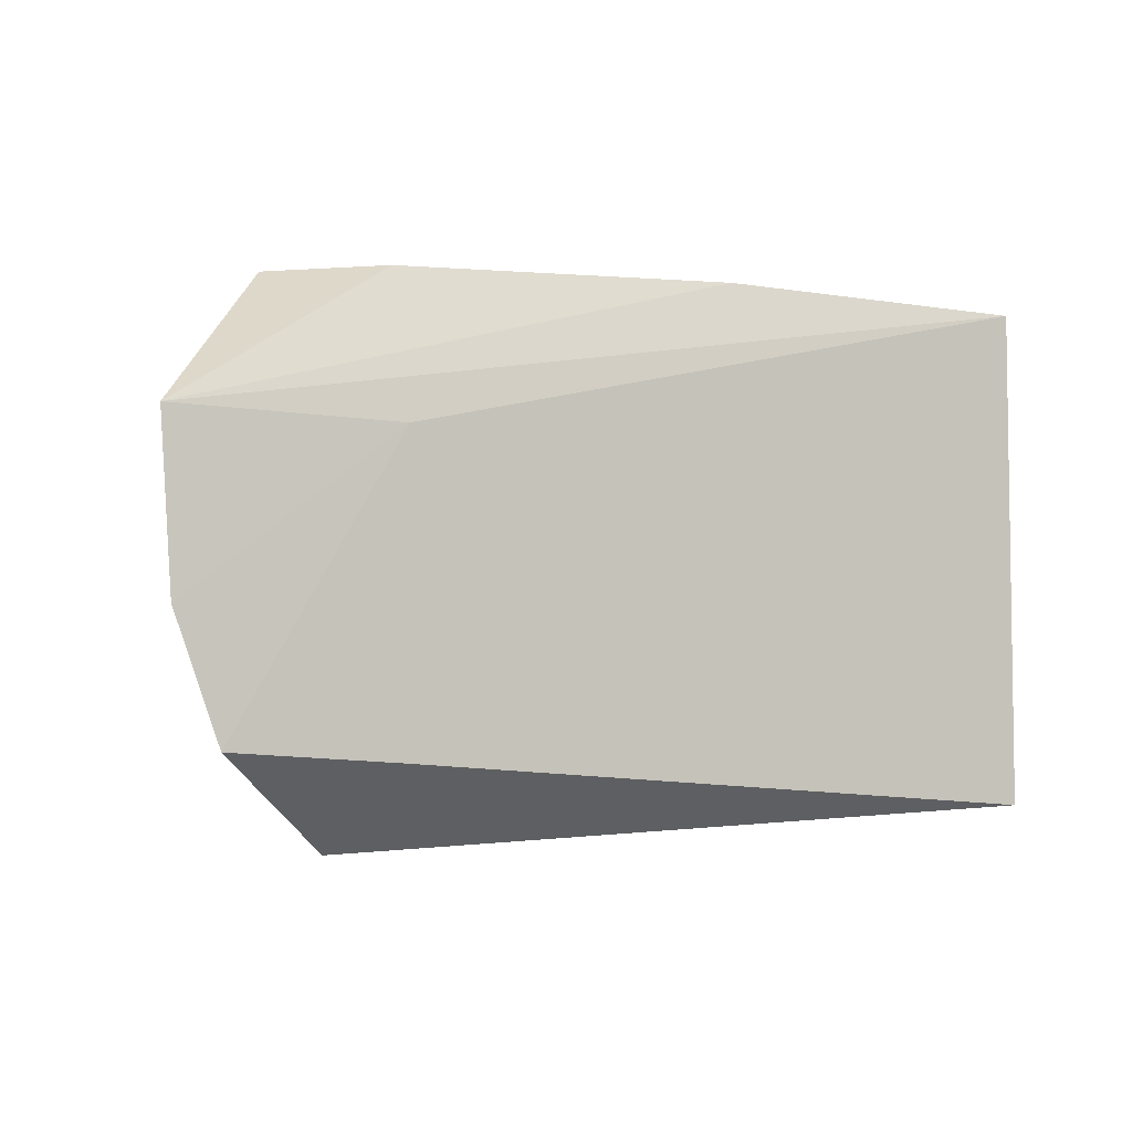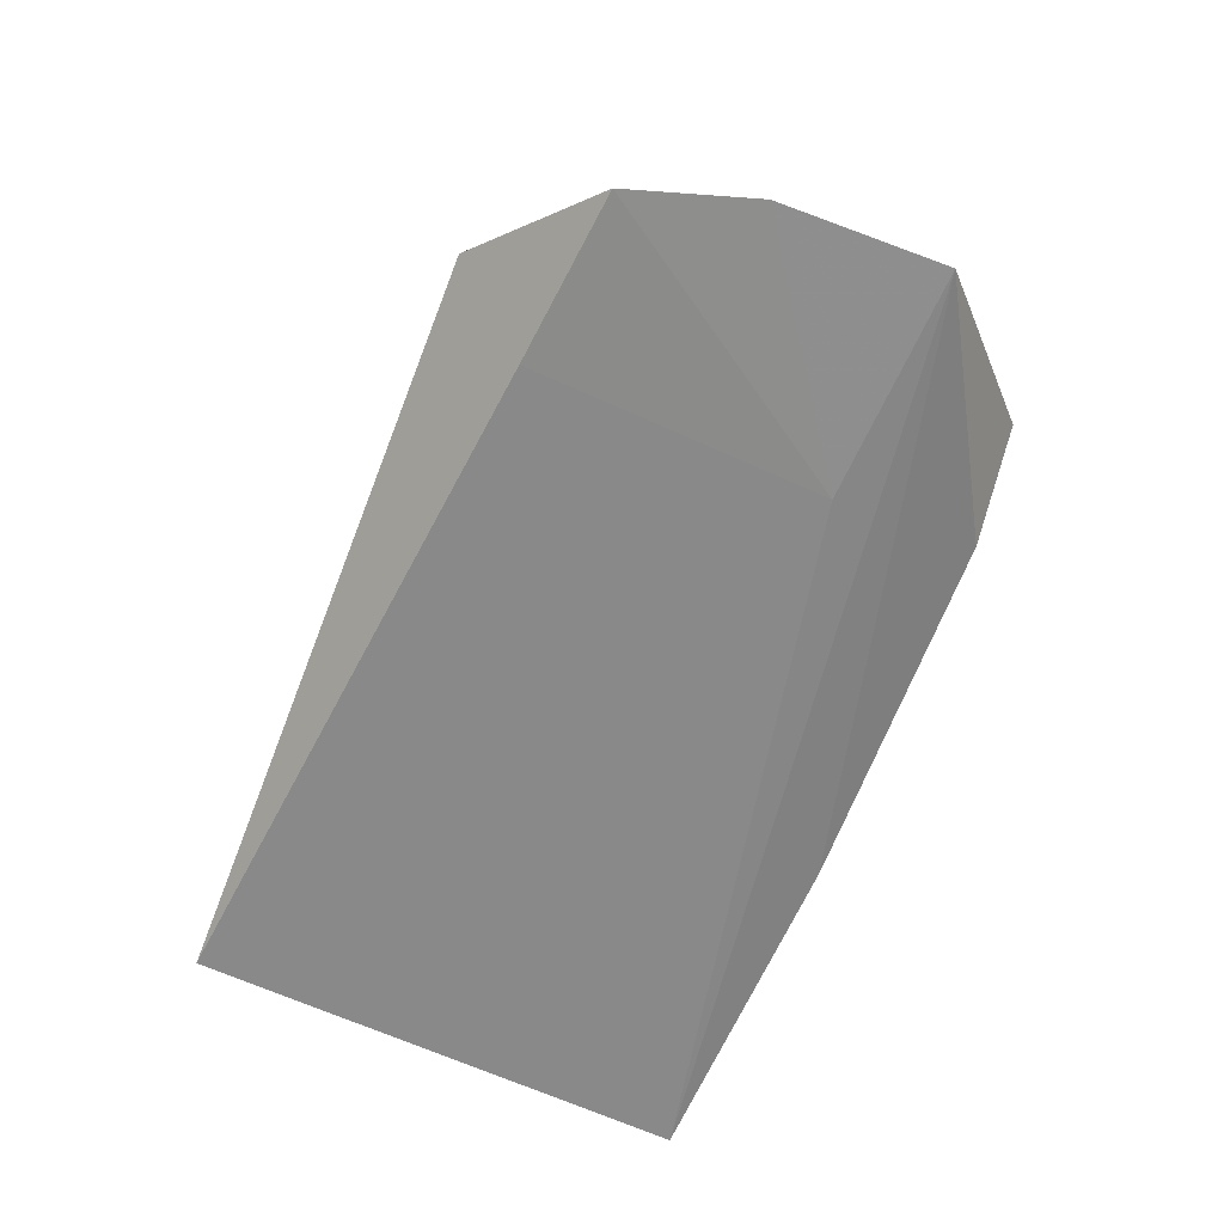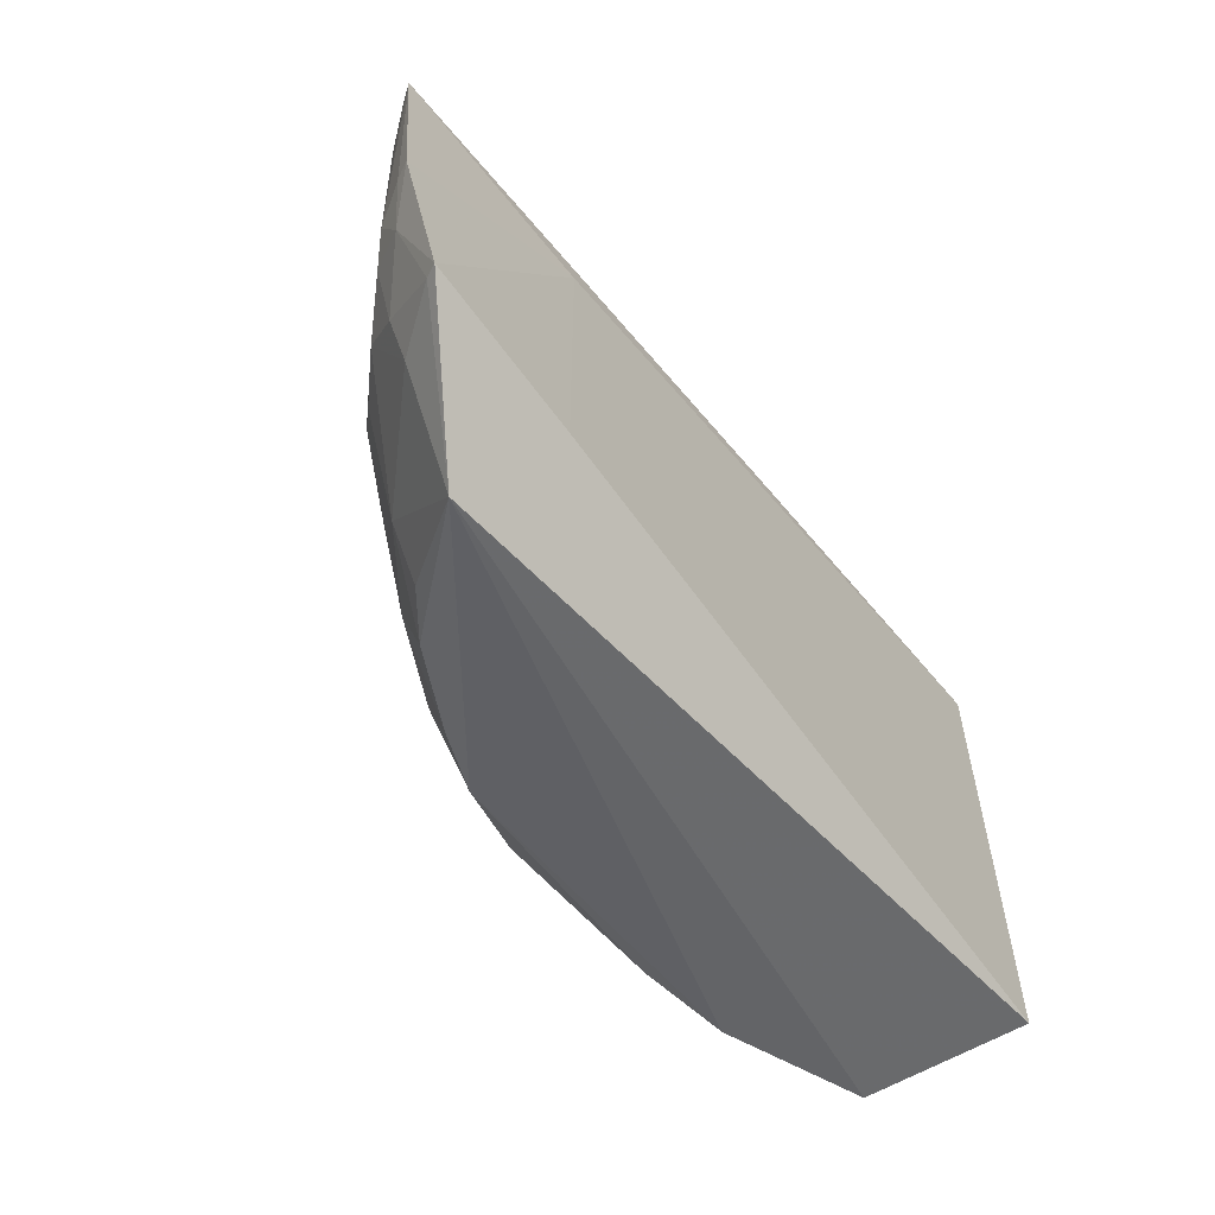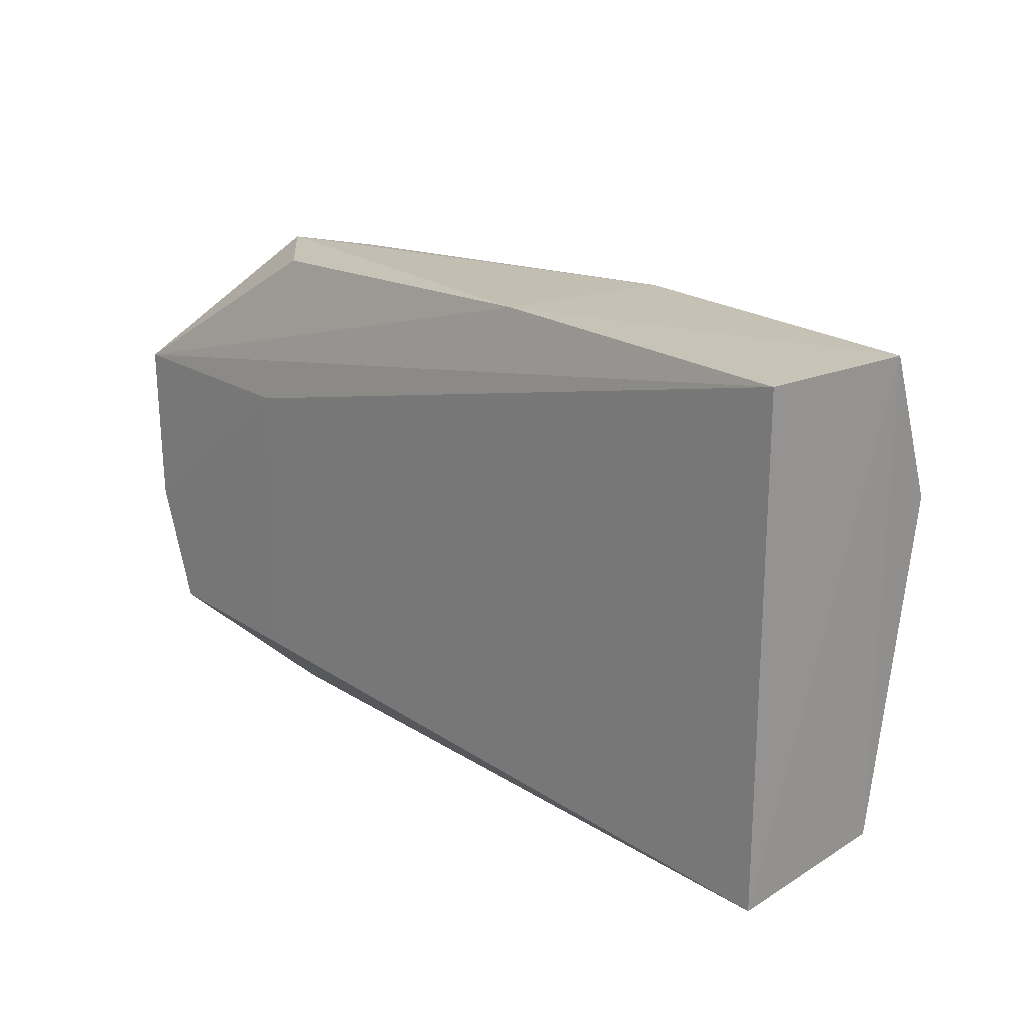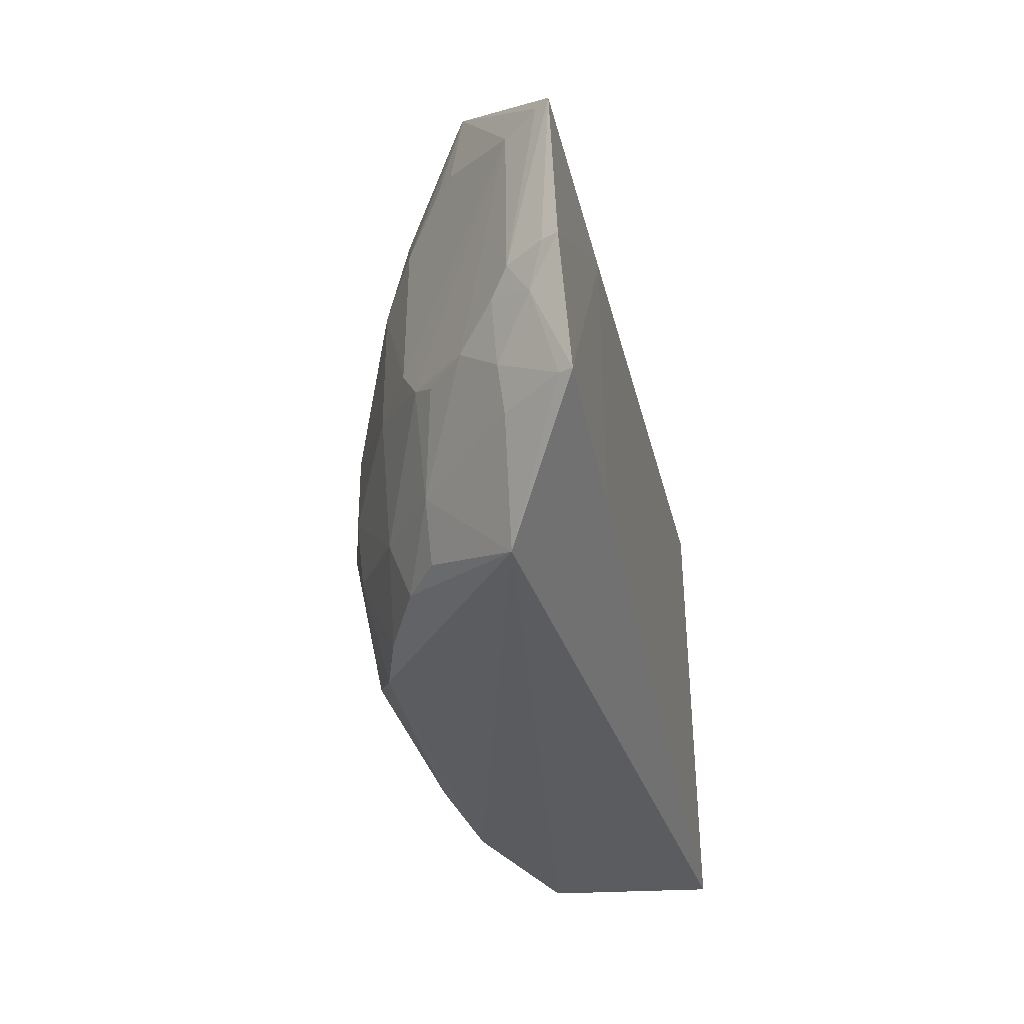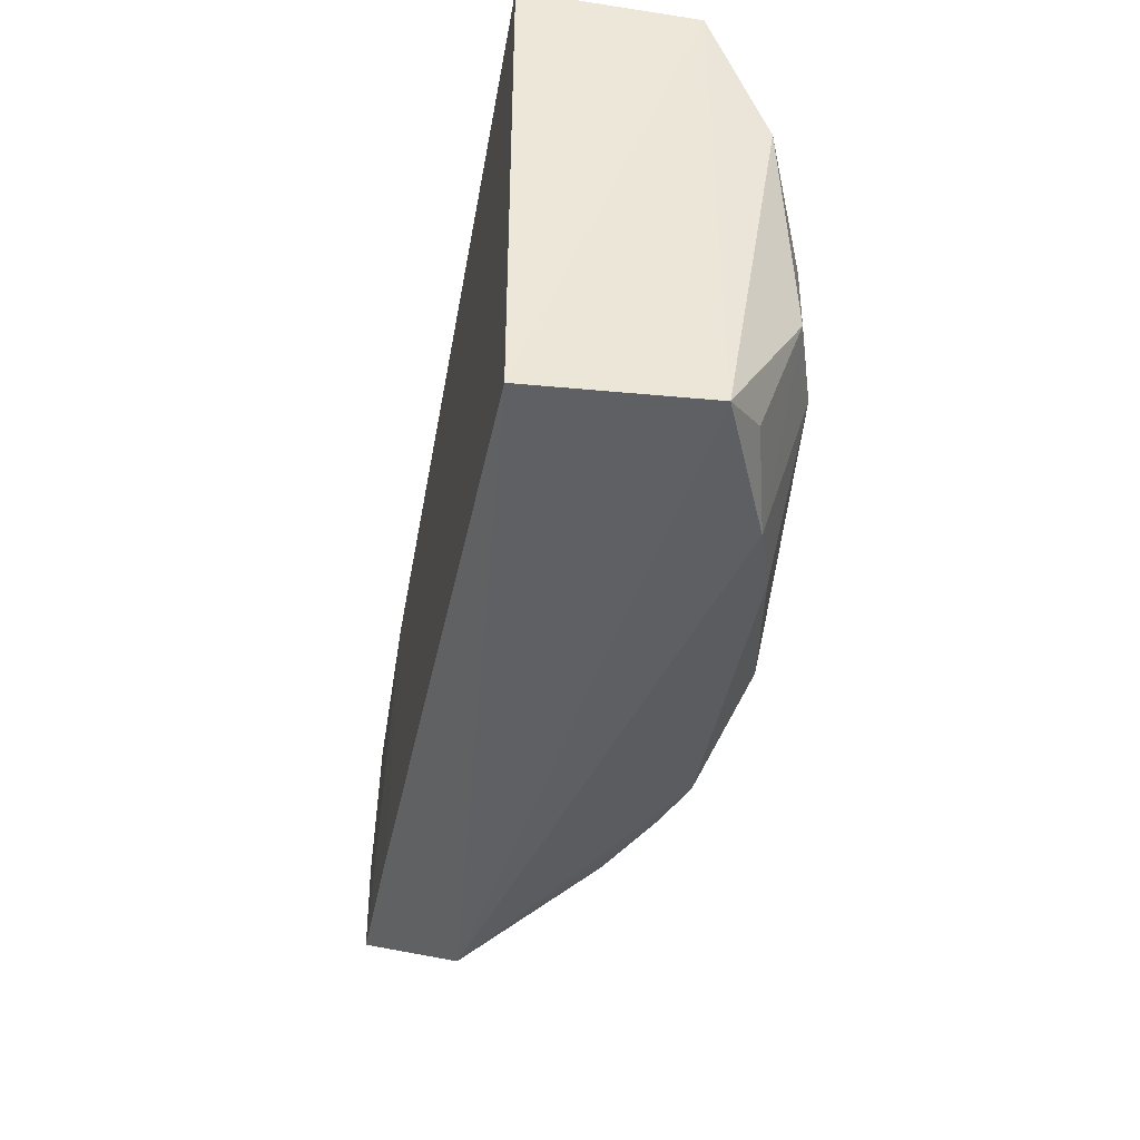
<metadata>
{"format":"obj","ext":"obj","renderer":"f3d","projection":"perspective","resolution":1024,"background":"white","views":[{"elev":-5.1,"azim":151.8,"up":"+Y"},{"elev":-66.6,"azim":65.7,"up":"+Z"},{"elev":-58.3,"azim":128.9,"up":"+Y"},{"elev":20.9,"azim":-130.8,"up":"+Y"},{"elev":-38.0,"azim":104.8,"up":"+Y"},{"elev":-41.7,"azim":-97.5,"up":"+Y"}]}
</metadata>
<code>
v 0.2988 -0.2994 0.2722
v 0.4199 -0.1484 0.2103
v 0.1082 -0.06367 0.44
v -0.2317 0.08668 0.3697
v -0.2348 -0.2722 0.2467
v 0.3354 0.07513 0.2997
v 0.2983 -0.1338 0.3498
v 0.388 -0.2353 0.2099
v -0.2348 0.09148 0.2467
v -0.1247 -0.2626 0.4086
v 0.1419 0.05332 0.3958
v 0.1236 -0.2636 0.4102
v 0.2553 -0.03256 0.3792
v 0.4007 -0.03017 0.2498
v 0.3551 -0.1764 0.2923
v 0.2652 -0.2418 0.2164
v 0.2652 -0.02973 0.2164
v 0.007576 0.09148 0.2467
v -0.2284 -0.263 0.3706
v -0.1418 -0.0472 0.4411
v 0.008032 0.08348 0.3862
v 0.1659 -0.1492 0.4256
v 0.2984 -0.01787 0.3491
v 0.2136 0.05353 0.3782
v 0.3533 -0.232 0.2623
v 0.2218 -0.2638 0.364
v 0.3993 -0.1742 0.234
v 0.312 -0.1621 0.336
v 0.3977 -0.1473 0.2495
v 0.4275 -0.02938 0.2133
v -0.199 -0.1621 0.4239
v 0.03849 -0.02137 0.4402
v 0.051 -0.2206 0.441
v 0.1678 -0.09262 0.4254
v 0.2551 -0.133 0.3786
v 0.2549 0.03901 0.3641
v 0.3408 0.01162 0.3064
v 0.1544 0.01103 0.4086
v 0.228 0.06829 0.3669
v 0.3833 -0.233 0.2198
v 0.1651 -0.2623 0.3939
v 0.2811 -0.231 0.3363
v 0.3683 -0.2032 0.2634
v 0.414 -0.1468 0.2224
v 0.4202 -0.0288 0.2239
v 0.2652 0.07633 0.2467
v -0.196 -0.2464 0.3943
v -0.2271 -0.02056 0.4091
v 0.06651 0.06666 0.3948
v -0.1709 0.06563 0.3959
v 0.123 -0.1507 0.4406
v -0.1403 -0.1631 0.4398
v -0.06502 -0.2476 0.4244
v 0.2102 -0.00457 0.395
v 0.224 -0.2203 0.3799
v 0.3275 0.07297 0.3061
v 0.3261 0.01072 0.3206
v 0.07951 -0.03377 0.4398
v 0.1842 0.06672 0.3789
v 0.285 0.07229 0.3341
v 0.1516 -0.1932 0.4244
v 0.326 -0.1745 0.3208
v 0.2538 -0.2652 0.3392
v 0.3837 -0.1607 0.2634
f 9 5 4
f 12 10 1
f 16 5 9
f 16 8 1
f 16 1 5
f 17 2 8
f 17 16 9
f 17 8 16
f 18 9 4
f 19 5 1
f 19 1 10
f 19 4 5
f 21 18 4
f 21 6 18
f 23 13 7
f 23 7 14
f 27 8 2
f 28 15 14
f 28 14 7
f 29 14 15
f 30 2 17
f 30 17 9
f 30 9 18
f 35 7 13
f 35 34 22
f 35 13 34
f 35 28 7
f 36 13 23
f 37 23 14
f 37 14 6
f 38 24 11
f 39 24 36
f 40 25 1
f 40 1 8
f 40 8 27
f 41 12 1
f 41 1 26
f 42 25 15
f 42 1 25
f 43 15 25
f 43 40 27
f 43 25 40
f 44 29 27
f 44 27 2
f 44 30 29
f 44 2 30
f 45 14 29
f 45 29 30
f 45 30 6
f 45 6 14
f 46 30 18
f 46 18 6
f 46 6 30
f 47 31 19
f 47 19 10
f 47 10 31
f 48 31 20
f 48 4 19
f 48 19 31
f 49 32 11
f 50 21 4
f 50 20 32
f 50 48 20
f 50 4 48
f 50 49 21
f 50 32 49
f 51 3 32
f 51 32 20
f 51 20 33
f 51 34 3
f 51 22 34
f 52 33 20
f 52 20 31
f 52 31 10
f 53 10 12
f 53 12 33
f 53 52 10
f 53 33 52
f 54 34 13
f 54 24 38
f 54 38 3
f 54 3 34
f 54 36 24
f 54 13 36
f 55 35 22
f 55 28 35
f 55 42 28
f 55 26 42
f 55 41 26
f 56 36 23
f 56 23 6
f 57 37 6
f 57 6 23
f 57 23 37
f 58 32 3
f 58 3 38
f 58 38 11
f 58 11 32
f 59 11 24
f 59 24 39
f 59 49 11
f 59 39 21
f 59 21 49
f 60 6 21
f 60 21 39
f 60 56 6
f 60 39 36
f 60 36 56
f 61 12 41
f 61 22 51
f 61 51 33
f 61 33 12
f 61 55 22
f 61 41 55
f 62 42 15
f 62 15 28
f 62 28 42
f 63 42 26
f 63 26 1
f 63 1 42
f 64 29 15
f 64 15 43
f 64 43 27
f 64 27 29

</code>
